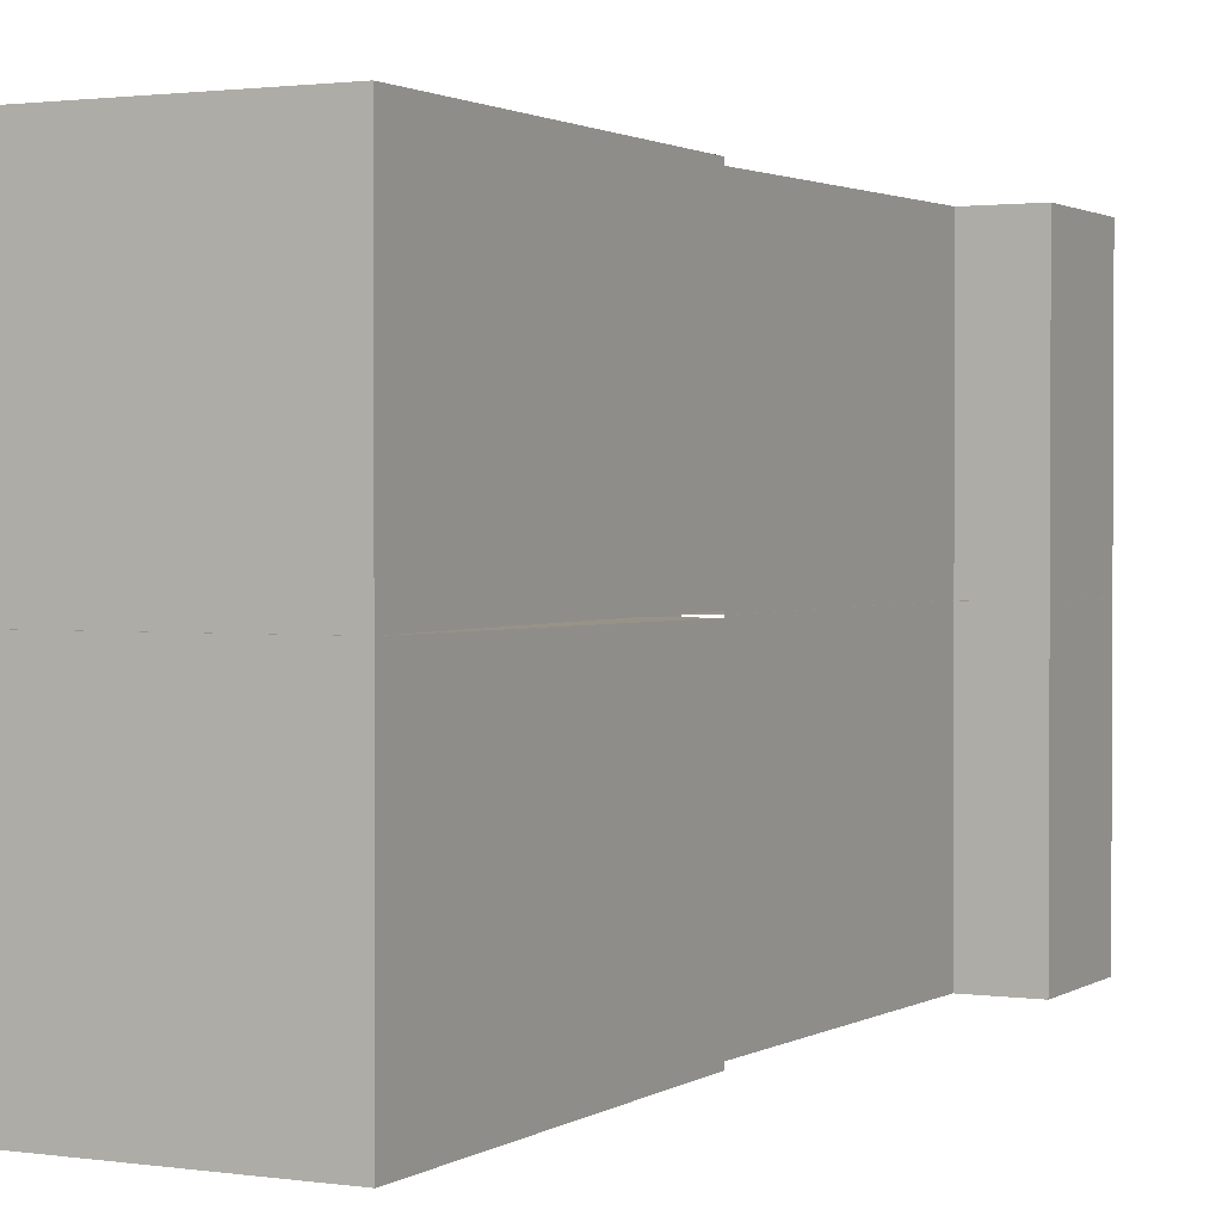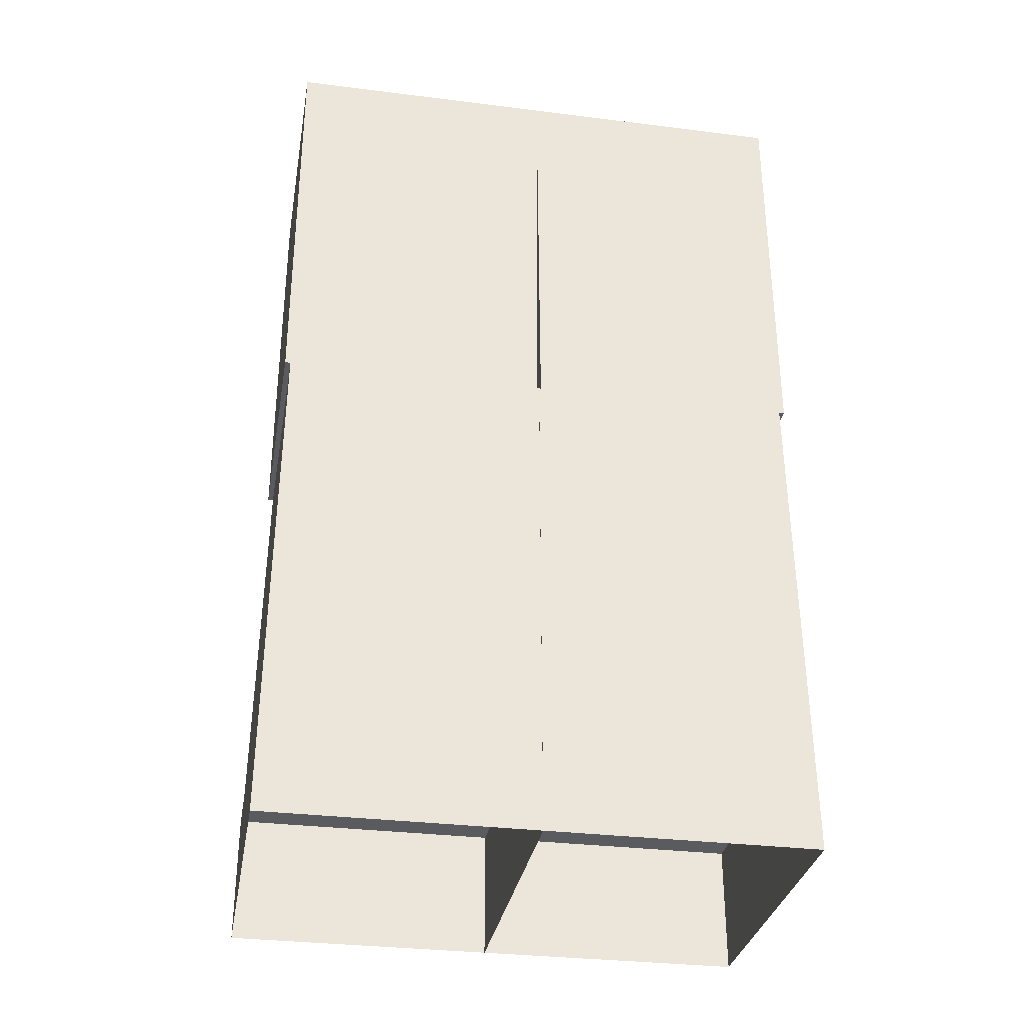
<metadata>
{"format":"obj","ext":"obj","renderer":"f3d","projection":"perspective","resolution":1024,"background":"white","views":[{"elev":1.6,"azim":-153.1,"up":"+Z"},{"elev":-32.2,"azim":80.1,"up":"+Y"}]}
</metadata>
<code>
g avtar_question_mark_legs
v 0.1092 0.8427 0.01592
v 0.1092 0.8427 0.2335
v -0.1092 0.8427 0.2335
v -0.1092 0.8427 0.01592
v 0.1092 0.4859 0.2494
v -0.1092 0.4859 0.2494
v -0.1092 0.8269 0.2494
v 0.1092 0.8269 0.2494
v 0.125 0.4859 0.01796
v 0.125 0.4859 0.2335
v 0.125 0.8269 0.2335
v 0.125 0.8269 0.01601
v -0.1092 0.4859 0.002114
v 0.1092 0.4859 0.002114
v 0.1092 0.8269 0.0001701
v -0.1092 0.8269 0.0001699
v -0.125 0.4859 0.01796
v -0.125 0.8269 0.01601
v -0.125 0.8269 0.2335
v -0.125 0.4859 0.2335
v 0.1092 0.4701 0.2335
v 0.1092 0.4701 0.01805
v -0.1092 0.4701 0.01805
v -0.1092 0.4701 0.2335
v 0.125 0.8427 7.974e-05
v 0.1092 0.8427 0.01592
v -0.1092 0.8427 0.01592
v -0.125 0.8427 7.955e-05
v -0.125 0.8427 7.955e-05
v -0.1092 0.8427 0.01592
v -0.1092 0.8427 0.2335
v -0.125 0.8427 0.2494
v -0.125 0.8427 0.2494
v -0.1092 0.8427 0.2335
v 0.1092 0.8427 0.2335
v 0.125 0.8427 0.2494
v 0.125 0.8427 0.2494
v 0.1092 0.8427 0.2335
v 0.1092 0.8427 0.01592
v 0.125 0.8427 7.974e-05
v 0.125 0.4701 0.2494
v 0.1092 0.4859 0.2494
v 0.1092 0.8269 0.2494
v 0.125 0.8427 0.2494
v 0.125 0.8427 0.2494
v 0.1092 0.8269 0.2494
v -0.1092 0.8269 0.2494
v -0.125 0.8427 0.2494
v -0.125 0.8427 0.2494
v -0.1092 0.8269 0.2494
v -0.1092 0.4859 0.2494
v -0.125 0.4701 0.2494
v -0.125 0.4701 0.2494
v -0.1092 0.4859 0.2494
v 0.1092 0.4859 0.2494
v 0.125 0.4701 0.2494
v 0.125 0.4701 0.002205
v 0.125 0.4859 0.01796
v 0.125 0.8269 0.01601
v 0.125 0.8427 7.974e-05
v 0.125 0.8427 7.974e-05
v 0.125 0.8269 0.01601
v 0.125 0.8269 0.2335
v 0.125 0.8427 0.2494
v 0.125 0.8427 0.2494
v 0.125 0.8269 0.2335
v 0.125 0.4859 0.2335
v 0.125 0.4701 0.2494
v 0.125 0.4701 0.2494
v 0.125 0.4859 0.2335
v 0.125 0.4859 0.01796
v 0.125 0.4701 0.002205
v -0.125 0.4701 0.002204
v -0.1092 0.4859 0.002114
v -0.1092 0.8269 0.0001699
v -0.125 0.8427 7.955e-05
v -0.125 0.8427 7.955e-05
v -0.1092 0.8269 0.0001699
v 0.1092 0.8269 0.0001701
v 0.125 0.8427 7.974e-05
v 0.125 0.8427 7.974e-05
v 0.1092 0.8269 0.0001701
v 0.1092 0.4859 0.002114
v 0.125 0.4701 0.002205
v 0.125 0.4701 0.002205
v 0.1092 0.4859 0.002114
v -0.1092 0.4859 0.002114
v -0.125 0.4701 0.002204
v -0.125 0.4701 0.002204
v -0.125 0.4859 0.01796
v -0.125 0.4859 0.2335
v -0.125 0.4701 0.2494
v -0.125 0.4701 0.2494
v -0.125 0.4859 0.2335
v -0.125 0.8269 0.2335
v -0.125 0.8427 0.2494
v -0.125 0.8427 0.2494
v -0.125 0.8269 0.2335
v -0.125 0.8269 0.01601
v -0.125 0.8427 7.955e-05
v -0.125 0.8427 7.955e-05
v -0.125 0.8269 0.01601
v -0.125 0.4859 0.01796
v -0.125 0.4701 0.002204
v 0.125 0.4701 0.2494
v 0.1092 0.4701 0.2335
v -0.1092 0.4701 0.2335
v -0.125 0.4701 0.2494
v -0.125 0.4701 0.2494
v -0.1092 0.4701 0.2335
v -0.1092 0.4701 0.01805
v -0.125 0.4701 0.002204
v -0.125 0.4701 0.002204
v -0.1092 0.4701 0.01805
v 0.1092 0.4701 0.01805
v 0.125 0.4701 0.002205
v 0.125 0.4701 0.002205
v 0.1092 0.4701 0.01805
v 0.1092 0.4701 0.2335
v 0.125 0.4701 0.2494
v -0.189 0.1104 0.2335
v -0.189 0.02061 0.2335
v -0.189 0.02061 0.01592
v -0.189 0.1104 0.01592
v -0.1732 0.1104 0.2494
v -0.1092 0.1104 0.2493
v -0.125 0.02061 0.2494
v -0.1732 0.02061 0.2494
v 0.1092 0.02061 0.2494
v -0.1732 0.1263 0.01592
v -0.1408 0.1263 0.01592
v -0.1408 0.1263 0.2335
v -0.1732 0.1263 0.2335
v -0.1732 0.02061 7.954e-05
v -0.125 0.02061 7.957e-05
v -0.1092 0.1104 7.96e-05
v -0.1732 0.1104 7.955e-05
v 0.1092 0.02061 7.988e-05
v 0.125 0.4543 0.01592
v 0.125 0.02061 0.01592
v 0.125 0.02061 0.2333
v 0.125 0.4543 0.2287
v 0.1092 0.02061 7.988e-05
v 0.1092 0.4543 7.987e-05
v -0.1092 0.4543 7.961e-05
v -0.1092 0.1104 7.96e-05
v -0.125 0.4543 0.2287
v -0.125 0.1421 0.2333
v -0.125 0.1421 0.01592
v -0.125 0.4543 0.01592
v 0.1092 0.02061 0.2494
v -0.1092 0.1104 0.2493
v -0.1092 0.4543 0.2445
v 0.1092 0.4543 0.2446
v -0.125 0.004766 0.2494
v -0.125 0.02061 0.2494
v 0.1092 0.02061 0.2494
v 0.125 0.004767 0.2494
v -0.189 0.004766 0.2494
v -0.1732 0.02061 0.2494
v -0.189 0.1263 0.2494
v -0.1732 0.1104 0.2494
v -0.125 0.1263 0.2494
v -0.1092 0.1104 0.2493
v 0.125 0.004767 0.2494
v 0.1092 0.02061 0.2494
v 0.1092 0.4543 0.2446
v 0.125 0.4701 0.2444
v 0.125 0.4701 0.2444
v 0.1092 0.4543 0.2446
v -0.1092 0.4543 0.2445
v -0.125 0.4701 0.2444
v -0.125 0.4701 0.2444
v -0.1092 0.4543 0.2445
v -0.1092 0.1104 0.2493
v -0.125 0.1263 0.2494
v 0.125 0.004767 7.99e-05
v 0.1092 0.02061 7.988e-05
v -0.125 0.02061 7.957e-05
v -0.125 0.004766 7.957e-05
v -0.1732 0.02061 7.954e-05
v -0.189 0.004766 7.952e-05
v -0.1732 0.1104 7.955e-05
v -0.189 0.1263 7.954e-05
v -0.1092 0.1104 7.96e-05
v -0.125 0.1263 7.958e-05
v -0.125 0.1263 7.958e-05
v -0.1092 0.1104 7.96e-05
v -0.1092 0.4543 7.961e-05
v -0.125 0.4701 7.959e-05
v -0.125 0.4701 7.959e-05
v -0.1092 0.4543 7.961e-05
v 0.1092 0.4543 7.987e-05
v 0.125 0.4701 7.989e-05
v 0.125 0.4701 7.989e-05
v 0.1092 0.4543 7.987e-05
v 0.1092 0.02061 7.988e-05
v 0.125 0.004767 7.99e-05
v -0.189 0.1263 0.2494
v -0.189 0.1104 0.2335
v -0.189 0.1104 0.01592
v -0.189 0.1263 7.954e-05
v -0.189 0.1263 7.954e-05
v -0.189 0.1104 0.01592
v -0.189 0.02061 0.01592
v -0.189 0.004766 7.952e-05
v -0.189 0.004766 7.952e-05
v -0.189 0.02061 0.01592
v -0.189 0.02061 0.2335
v -0.189 0.004766 0.2494
v -0.189 0.004766 0.2494
v -0.189 0.02061 0.2335
v -0.189 0.1104 0.2335
v -0.189 0.1263 0.2494
v -0.125 0.1263 7.958e-05
v -0.125 0.1421 0.01592
v -0.125 0.1421 0.2333
v -0.125 0.1263 0.2494
v -0.125 0.1263 0.2494
v -0.125 0.1421 0.2333
v -0.125 0.4543 0.2287
v -0.125 0.4701 0.2444
v -0.125 0.4701 0.2444
v -0.125 0.4543 0.2287
v -0.125 0.4543 0.01592
v -0.125 0.4701 7.959e-05
v -0.125 0.4701 7.959e-05
v -0.125 0.4543 0.01592
v -0.125 0.1421 0.01592
v -0.125 0.1263 7.958e-05
v -0.189 0.1263 7.954e-05
v -0.1732 0.1263 0.01592
v -0.1732 0.1263 0.2335
v -0.189 0.1263 0.2494
v -0.1408 0.1263 0.2335
v -0.125 0.1263 0.2494
v -0.1408 0.1263 0.01592
v -0.125 0.1263 7.958e-05
v 0.125 0.004767 0.2494
v 0.125 0.02061 0.2333
v 0.125 0.02061 0.01592
v 0.125 0.004767 7.99e-05
v 0.125 0.004767 7.99e-05
v 0.125 0.02061 0.01592
v 0.125 0.4543 0.01592
v 0.125 0.4701 7.989e-05
v 0.125 0.4701 7.989e-05
v 0.125 0.4543 0.01592
v 0.125 0.4543 0.2287
v 0.125 0.4701 0.2444
v 0.125 0.4701 0.2444
v 0.125 0.4543 0.2287
v 0.125 0.02061 0.2333
v 0.125 0.004767 0.2494
v 0.1092 0.8427 -0.234
v 0.1092 0.8427 -0.01584
v -0.1092 0.8427 -0.01584
v -0.1092 0.8427 -0.234
v 0.1092 0.4859 -0.001623
v -0.1092 0.4859 -0.001624
v -0.1092 0.8269 -6.583e-05
v 0.1092 0.8269 -6.556e-05
v 0.125 0.4859 -0.234
v 0.125 0.4859 -0.01747
v 0.125 0.8269 -0.01591
v 0.125 0.8269 -0.234
v -0.1092 0.4859 -0.2498
v 0.1092 0.4859 -0.2498
v 0.1092 0.8269 -0.2498
v -0.1092 0.8269 -0.2498
v -0.125 0.4859 -0.234
v -0.125 0.8269 -0.234
v -0.125 0.8269 -0.01591
v -0.125 0.4859 -0.01747
v 0.1092 0.4701 -0.01754
v 0.1092 0.4701 -0.234
v -0.1092 0.4701 -0.234
v -0.1092 0.4701 -0.01754
v 0.125 0.8427 -0.2498
v 0.1092 0.8427 -0.234
v -0.1092 0.8427 -0.234
v -0.125 0.8427 -0.2498
v -0.125 0.8427 -0.2498
v -0.1092 0.8427 -0.234
v -0.1092 0.8427 -0.01584
v -0.125 0.8427 6.554e-06
v -0.125 0.8427 6.554e-06
v -0.1092 0.8427 -0.01584
v 0.1092 0.8427 -0.01584
v 0.125 0.8427 6.852e-06
v 0.125 0.8427 6.852e-06
v 0.1092 0.8427 -0.01584
v 0.1092 0.8427 -0.234
v 0.125 0.8427 -0.2498
v 0.125 0.4701 -0.001696
v 0.1092 0.4859 -0.001623
v 0.1092 0.8269 -6.556e-05
v 0.125 0.8427 6.852e-06
v 0.125 0.8427 6.852e-06
v 0.1092 0.8269 -6.556e-05
v -0.1092 0.8269 -6.583e-05
v -0.125 0.8427 6.554e-06
v -0.125 0.8427 6.554e-06
v -0.1092 0.8269 -6.583e-05
v -0.1092 0.4859 -0.001624
v -0.125 0.4701 -0.001696
v -0.125 0.4701 -0.001696
v -0.1092 0.4859 -0.001624
v 0.1092 0.4859 -0.001623
v 0.125 0.4701 -0.001696
v 0.125 0.4701 -0.2498
v 0.125 0.4859 -0.234
v 0.125 0.8269 -0.234
v 0.125 0.8427 -0.2498
v 0.125 0.8427 -0.2498
v 0.125 0.8269 -0.234
v 0.125 0.8269 -0.01591
v 0.125 0.8427 6.852e-06
v 0.125 0.8427 6.852e-06
v 0.125 0.8269 -0.01591
v 0.125 0.4859 -0.01747
v 0.125 0.4701 -0.001696
v 0.125 0.4701 -0.001696
v 0.125 0.4859 -0.01747
v 0.125 0.4859 -0.234
v 0.125 0.4701 -0.2498
v -0.125 0.4701 -0.2498
v -0.1092 0.4859 -0.2498
v -0.1092 0.8269 -0.2498
v -0.125 0.8427 -0.2498
v -0.125 0.8427 -0.2498
v -0.1092 0.8269 -0.2498
v 0.1092 0.8269 -0.2498
v 0.125 0.8427 -0.2498
v 0.125 0.8427 -0.2498
v 0.1092 0.8269 -0.2498
v 0.1092 0.4859 -0.2498
v 0.125 0.4701 -0.2498
v 0.125 0.4701 -0.2498
v 0.1092 0.4859 -0.2498
v -0.1092 0.4859 -0.2498
v -0.125 0.4701 -0.2498
v -0.125 0.4701 -0.2498
v -0.125 0.4859 -0.234
v -0.125 0.4859 -0.01747
v -0.125 0.4701 -0.001696
v -0.125 0.4701 -0.001696
v -0.125 0.4859 -0.01747
v -0.125 0.8269 -0.01591
v -0.125 0.8427 6.554e-06
v -0.125 0.8427 6.554e-06
v -0.125 0.8269 -0.01591
v -0.125 0.8269 -0.234
v -0.125 0.8427 -0.2498
v -0.125 0.8427 -0.2498
v -0.125 0.8269 -0.234
v -0.125 0.4859 -0.234
v -0.125 0.4701 -0.2498
v 0.125 0.4701 -0.001696
v 0.1092 0.4701 -0.01754
v -0.1092 0.4701 -0.01754
v -0.125 0.4701 -0.001696
v -0.125 0.4701 -0.001696
v -0.1092 0.4701 -0.01754
v -0.1092 0.4701 -0.234
v -0.125 0.4701 -0.2498
v -0.125 0.4701 -0.2498
v -0.1092 0.4701 -0.234
v 0.1092 0.4701 -0.234
v 0.125 0.4701 -0.2498
v 0.125 0.4701 -0.2498
v 0.1092 0.4701 -0.234
v 0.1092 0.4701 -0.01754
v 0.125 0.4701 -0.001696
v -0.189 0.1104 -0.01584
v -0.189 0.02061 -0.01584
v -0.189 0.02061 -0.234
v -0.189 0.1104 -0.234
v -0.1732 0.1104 2.806e-06
v -0.1092 0.1104 2.935e-06
v -0.125 0.02061 2.42e-06
v -0.1732 0.02061 2.314e-06
v 0.1092 0.02061 2.881e-06
v -0.1732 0.1263 -0.234
v -0.1408 0.1263 -0.234
v -0.1408 0.1263 -0.01584
v -0.1732 0.1263 -0.01584
v -0.1732 0.02061 -0.2498
v -0.125 0.02061 -0.2498
v -0.1092 0.1104 -0.2498
v -0.1732 0.1104 -0.2498
v 0.1092 0.02061 -0.2499
v 0.125 0.4543 -0.2292
v 0.125 0.02061 -0.2338
v 0.125 0.02061 -0.01584
v 0.125 0.4543 -0.01584
v 0.1092 0.02061 -0.2499
v 0.1092 0.4543 -0.2451
v -0.1092 0.4543 -0.245
v -0.1092 0.1104 -0.2498
v -0.125 0.4543 -0.01584
v -0.125 0.1421 -0.01584
v -0.125 0.1421 -0.2338
v -0.125 0.4543 -0.2292
v 0.1092 0.02061 2.881e-06
v -0.1092 0.1104 2.935e-06
v -0.1092 0.4543 4.693e-06
v 0.1092 0.4543 5.161e-06
v -0.125 0.004765 2.334e-06
v -0.125 0.02061 2.42e-06
v 0.1092 0.02061 2.881e-06
v 0.125 0.004765 2.828e-06
v -0.189 0.004765 2.195e-06
v -0.1732 0.02061 2.314e-06
v -0.189 0.1263 2.858e-06
v -0.1732 0.1104 2.806e-06
v -0.125 0.1263 2.99e-06
v -0.1092 0.1104 2.935e-06
v 0.125 0.004765 2.828e-06
v 0.1092 0.02061 2.881e-06
v 0.1092 0.4543 5.161e-06
v 0.125 0.4701 5.275e-06
v 0.125 0.4701 5.275e-06
v 0.1092 0.4543 5.161e-06
v -0.1092 0.4543 4.693e-06
v -0.125 0.4701 4.743e-06
v -0.125 0.4701 4.743e-06
v -0.1092 0.4543 4.693e-06
v -0.1092 0.1104 2.935e-06
v -0.125 0.1263 2.99e-06
v 0.125 0.004766 -0.2498
v 0.1092 0.02061 -0.2499
v -0.125 0.02061 -0.2498
v -0.125 0.004766 -0.2498
v -0.1732 0.02061 -0.2498
v -0.189 0.004766 -0.2498
v -0.1732 0.1104 -0.2498
v -0.189 0.1263 -0.2498
v -0.1092 0.1104 -0.2498
v -0.125 0.1263 -0.2498
v -0.125 0.1263 -0.2498
v -0.1092 0.1104 -0.2498
v -0.1092 0.4543 -0.245
v -0.125 0.4701 -0.2448
v -0.125 0.4701 -0.2448
v -0.1092 0.4543 -0.245
v 0.1092 0.4543 -0.2451
v 0.125 0.4701 -0.2448
v 0.125 0.4701 -0.2448
v 0.1092 0.4543 -0.2451
v 0.1092 0.02061 -0.2499
v 0.125 0.004766 -0.2498
v -0.189 0.1263 2.858e-06
v -0.189 0.1104 -0.01584
v -0.189 0.1104 -0.234
v -0.189 0.1263 -0.2498
v -0.189 0.1263 -0.2498
v -0.189 0.1104 -0.234
v -0.189 0.02061 -0.234
v -0.189 0.004766 -0.2498
v -0.189 0.004766 -0.2498
v -0.189 0.02061 -0.234
v -0.189 0.02061 -0.01584
v -0.189 0.004765 2.195e-06
v -0.189 0.004765 2.195e-06
v -0.189 0.02061 -0.01584
v -0.189 0.1104 -0.01584
v -0.189 0.1263 2.858e-06
v 0.125 0.004765 2.828e-06
v 0.125 0.02061 -0.01584
v 0.125 0.02061 -0.2338
v 0.125 0.004766 -0.2498
v 0.125 0.004766 -0.2498
v 0.125 0.02061 -0.2338
v 0.125 0.4543 -0.2292
v 0.125 0.4701 -0.2448
v 0.125 0.4701 -0.2448
v 0.125 0.4543 -0.2292
v 0.125 0.4543 -0.01584
v 0.125 0.4701 5.275e-06
v 0.125 0.4701 5.275e-06
v 0.125 0.4543 -0.01584
v 0.125 0.02061 -0.01584
v 0.125 0.004765 2.828e-06
v -0.125 0.1263 -0.2498
v -0.125 0.1421 -0.2338
v -0.125 0.1421 -0.01584
v -0.125 0.1263 2.99e-06
v -0.125 0.1263 2.99e-06
v -0.125 0.1421 -0.01584
v -0.125 0.4543 -0.01584
v -0.125 0.4701 4.743e-06
v -0.125 0.4701 4.743e-06
v -0.125 0.4543 -0.01584
v -0.125 0.4543 -0.2292
v -0.125 0.4701 -0.2448
v -0.125 0.4701 -0.2448
v -0.125 0.4543 -0.2292
v -0.125 0.1421 -0.2338
v -0.125 0.1263 -0.2498
v -0.189 0.1263 -0.2498
v -0.1732 0.1263 -0.234
v -0.1732 0.1263 -0.01584
v -0.189 0.1263 2.858e-06
v -0.1408 0.1263 -0.01584
v -0.125 0.1263 2.99e-06
v -0.1408 0.1263 -0.234
v -0.125 0.1263 -0.2498
g avtar_question_mark_legs_0
f 3 2 1
f 4 3 1
f 7 6 5
f 8 7 5
f 11 10 9
f 12 11 9
f 15 14 13
f 16 15 13
f 19 18 17
f 20 19 17
f 23 22 21
f 24 23 21
f 27 26 25
f 28 27 25
f 31 30 29
f 32 31 29
f 35 34 33
f 36 35 33
f 39 38 37
f 40 39 37
f 43 42 41
f 44 43 41
f 47 46 45
f 48 47 45
f 51 50 49
f 52 51 49
f 55 54 53
f 56 55 53
f 59 58 57
f 60 59 57
f 63 62 61
f 64 63 61
f 67 66 65
f 68 67 65
f 71 70 69
f 72 71 69
f 75 74 73
f 76 75 73
f 79 78 77
f 80 79 77
f 83 82 81
f 84 83 81
f 87 86 85
f 88 87 85
f 91 90 89
f 92 91 89
f 95 94 93
f 96 95 93
f 99 98 97
f 100 99 97
f 103 102 101
f 104 103 101
f 107 106 105
f 108 107 105
f 111 110 109
f 112 111 109
f 115 114 113
f 116 115 113
f 119 118 117
f 120 119 117
f 123 122 121
f 124 123 121
f 127 126 125
f 128 127 125
f 126 127 129
f 132 131 130
f 133 132 130
f 136 135 134
f 137 136 134
f 135 136 138
f 141 140 139
f 142 141 139
f 145 144 143
f 146 145 143
f 149 148 147
f 150 149 147
f 153 152 151
f 154 153 151
f 157 156 155
f 158 157 155
f 155 156 159
f 156 160 159
f 159 160 161
f 160 162 161
f 161 162 163
f 162 164 163
f 167 166 165
f 168 167 165
f 171 170 169
f 172 171 169
f 175 174 173
f 176 175 173
f 179 178 177
f 180 179 177
f 181 179 180
f 182 181 180
f 183 181 182
f 184 183 182
f 185 183 184
f 186 185 184
f 189 188 187
f 190 189 187
f 193 192 191
f 194 193 191
f 197 196 195
f 198 197 195
f 201 200 199
f 202 201 199
f 205 204 203
f 206 205 203
f 209 208 207
f 210 209 207
f 213 212 211
f 214 213 211
f 217 216 215
f 218 217 215
f 221 220 219
f 222 221 219
f 225 224 223
f 226 225 223
f 229 228 227
f 230 229 227
f 233 232 231
f 234 233 231
f 235 233 234
f 236 235 234
f 237 235 236
f 238 237 236
f 232 237 238
f 231 232 238
f 241 240 239
f 242 241 239
f 245 244 243
f 246 245 243
f 249 248 247
f 250 249 247
f 253 252 251
f 254 253 251
f 257 256 255
f 258 257 255
f 261 260 259
f 262 261 259
f 265 264 263
f 266 265 263
f 269 268 267
f 270 269 267
f 273 272 271
f 274 273 271
f 277 276 275
f 278 277 275
f 281 280 279
f 282 281 279
f 285 284 283
f 286 285 283
f 289 288 287
f 290 289 287
f 293 292 291
f 294 293 291
f 297 296 295
f 298 297 295
f 301 300 299
f 302 301 299
f 305 304 303
f 306 305 303
f 309 308 307
f 310 309 307
f 313 312 311
f 314 313 311
f 317 316 315
f 318 317 315
f 321 320 319
f 322 321 319
f 325 324 323
f 326 325 323
f 329 328 327
f 330 329 327
f 333 332 331
f 334 333 331
f 337 336 335
f 338 337 335
f 341 340 339
f 342 341 339
f 345 344 343
f 346 345 343
f 349 348 347
f 350 349 347
f 353 352 351
f 354 353 351
f 357 356 355
f 358 357 355
f 361 360 359
f 362 361 359
f 365 364 363
f 366 365 363
f 369 368 367
f 370 369 367
f 373 372 371
f 374 373 371
f 377 376 375
f 378 377 375
f 381 380 379
f 382 381 379
f 380 381 383
f 386 385 384
f 387 386 384
f 390 389 388
f 391 390 388
f 389 390 392
f 395 394 393
f 396 395 393
f 399 398 397
f 400 399 397
f 403 402 401
f 404 403 401
f 407 406 405
f 408 407 405
f 411 410 409
f 412 411 409
f 409 410 413
f 410 414 413
f 413 414 415
f 414 416 415
f 415 416 417
f 416 418 417
f 421 420 419
f 422 421 419
f 425 424 423
f 426 425 423
f 429 428 427
f 430 429 427
f 433 432 431
f 434 433 431
f 435 433 434
f 436 435 434
f 437 435 436
f 438 437 436
f 439 437 438
f 440 439 438
f 443 442 441
f 444 443 441
f 447 446 445
f 448 447 445
f 451 450 449
f 452 451 449
f 455 454 453
f 456 455 453
f 459 458 457
f 460 459 457
f 463 462 461
f 464 463 461
f 467 466 465
f 468 467 465
f 471 470 469
f 472 471 469
f 475 474 473
f 476 475 473
f 479 478 477
f 480 479 477
f 483 482 481
f 484 483 481
f 487 486 485
f 488 487 485
f 491 490 489
f 492 491 489
f 495 494 493
f 496 495 493
f 499 498 497
f 500 499 497
f 503 502 501
f 504 503 501
f 505 503 504
f 506 505 504
f 507 505 506
f 508 507 506
f 502 507 508
f 501 502 508

</code>
